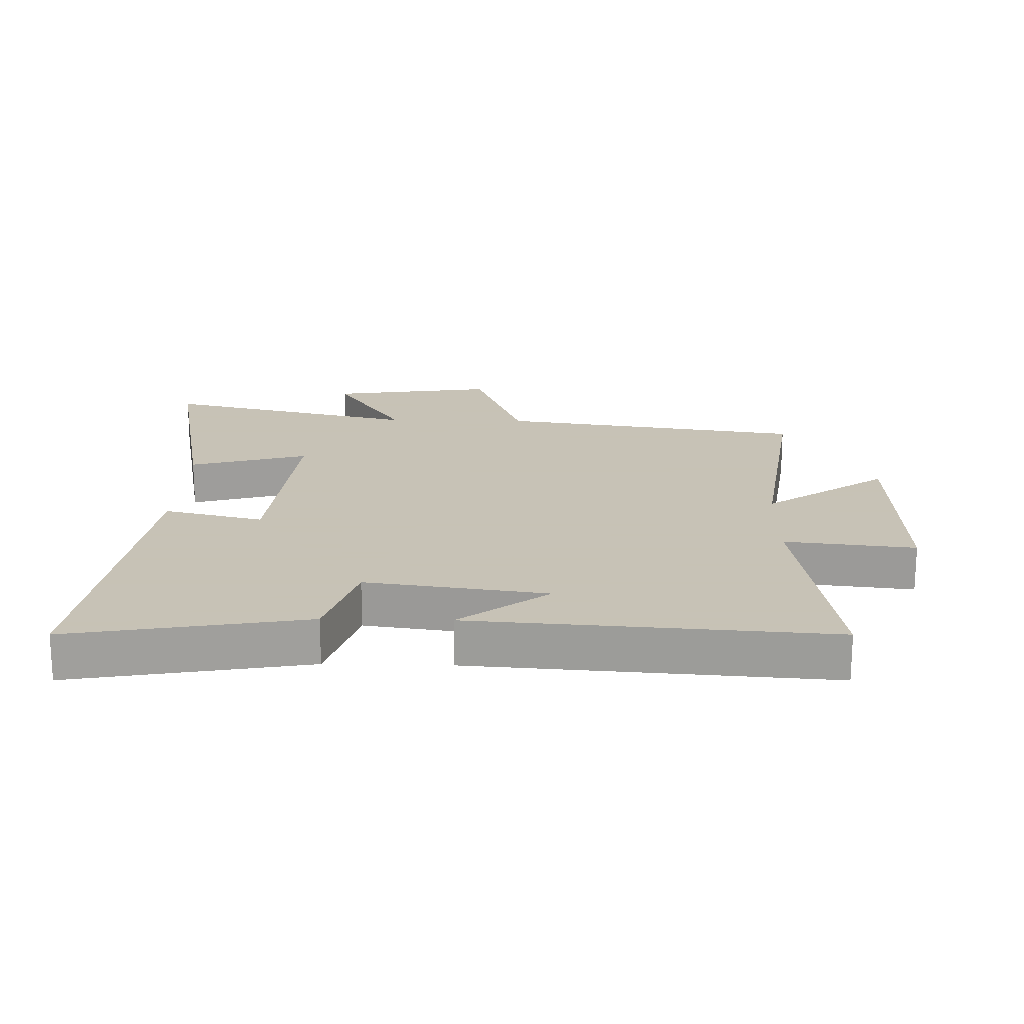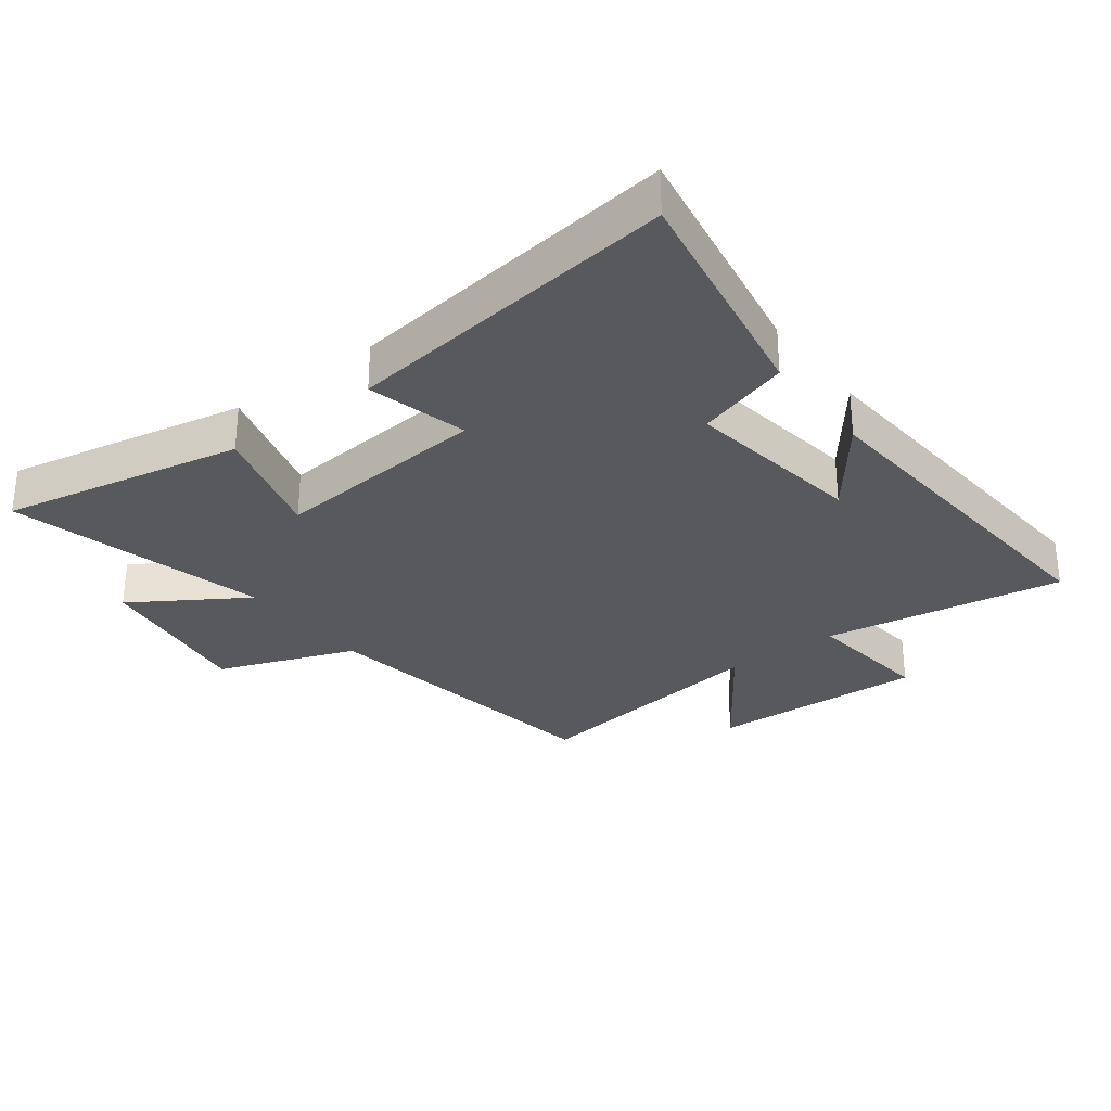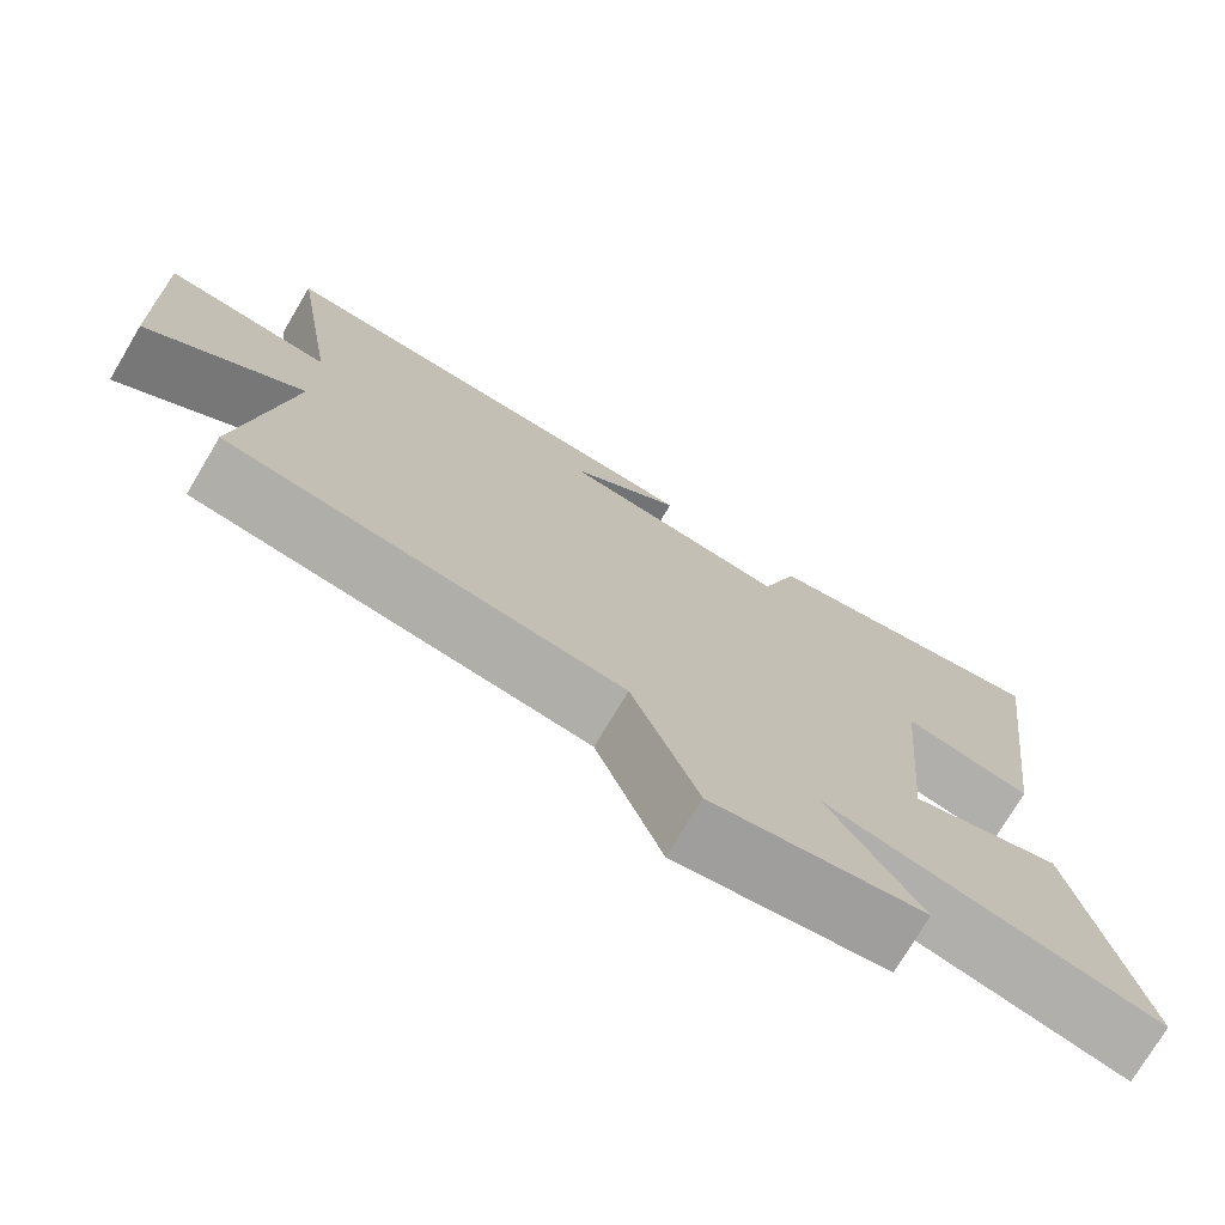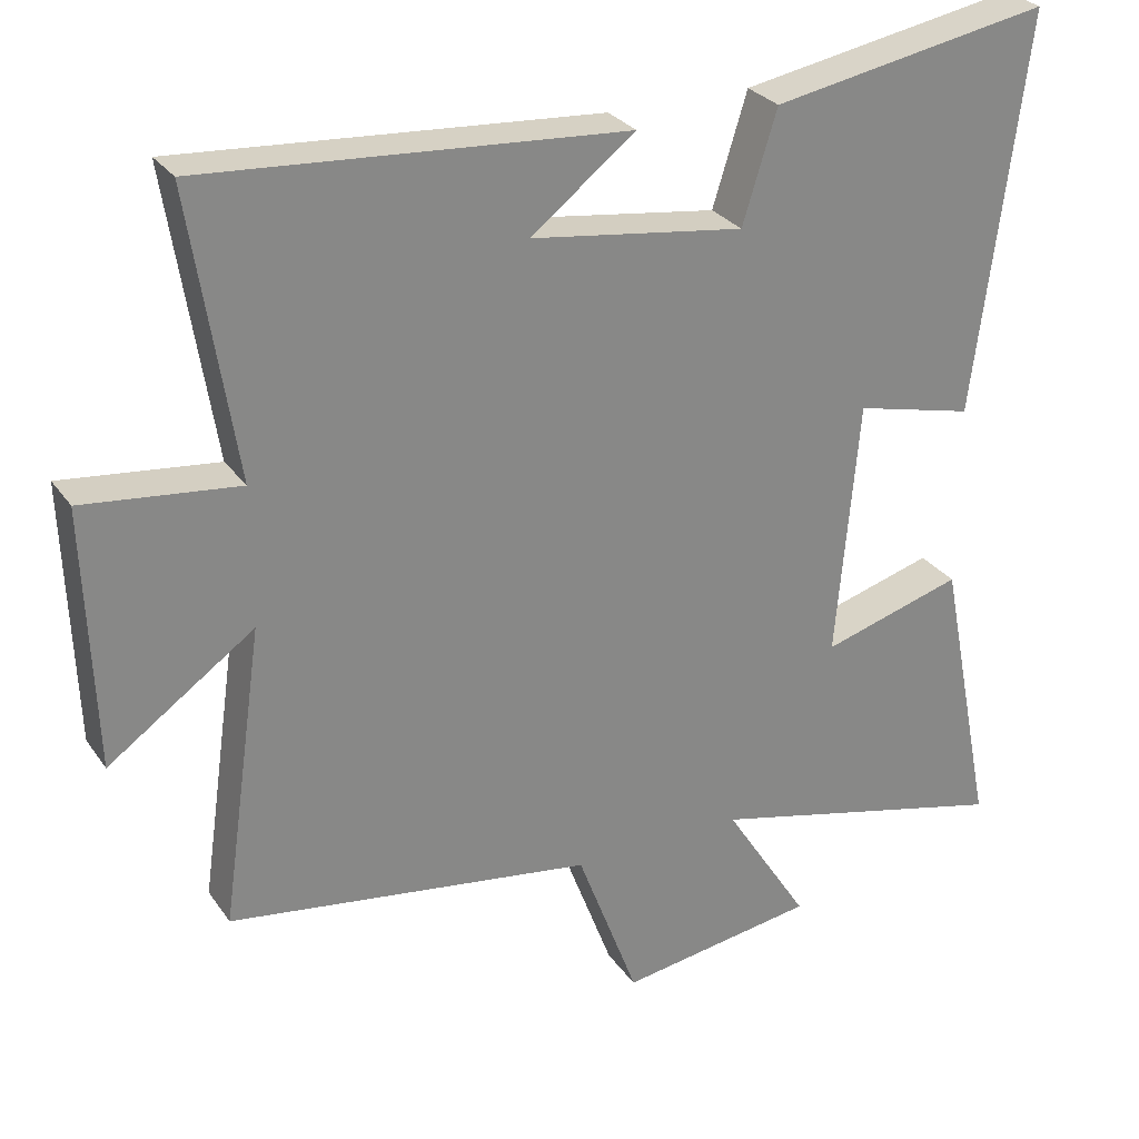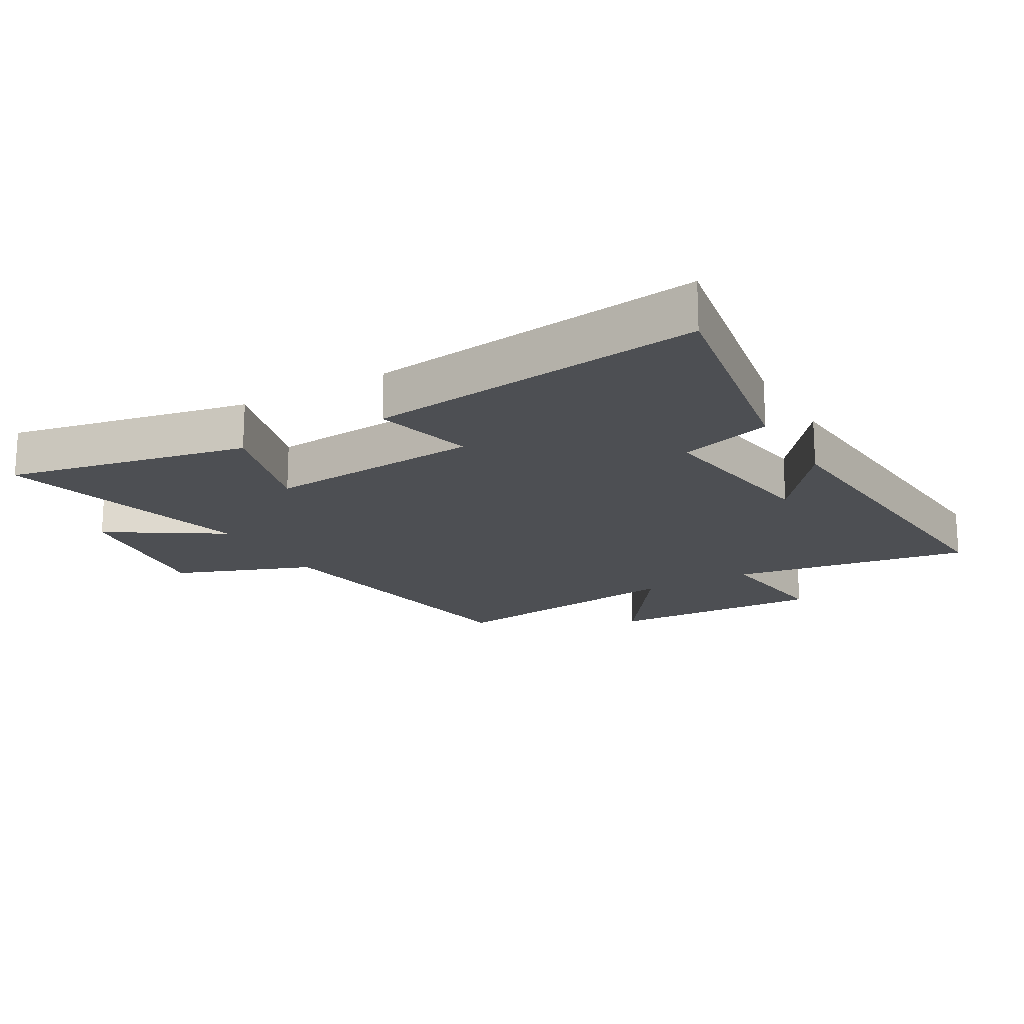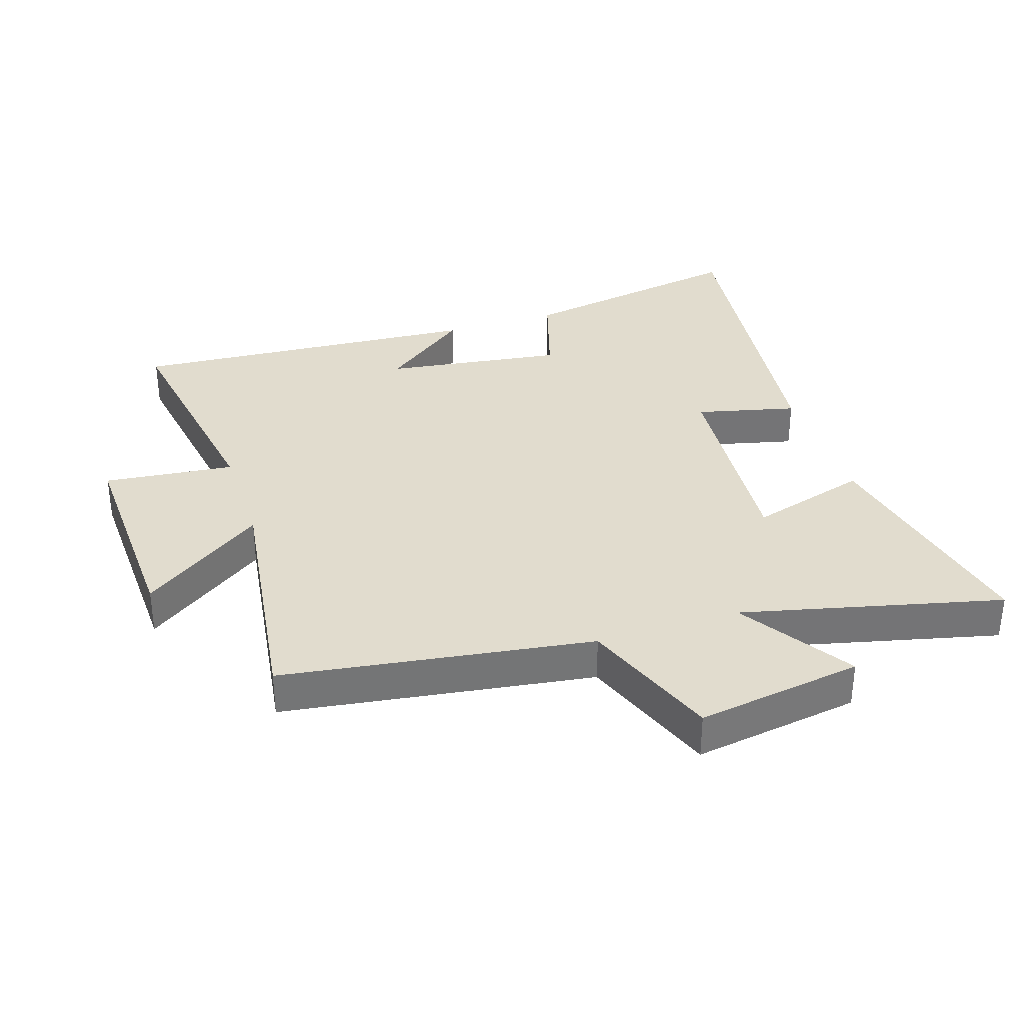
<metadata>
{"format":"obj","ext":"obj","renderer":"f3d","projection":"perspective","resolution":1024,"background":"white","views":[{"elev":19.1,"azim":1.4,"up":"+Y"},{"elev":-29.7,"azim":-52.8,"up":"+Y"},{"elev":-74.9,"azim":149.2,"up":"+Z"},{"elev":28.2,"azim":152.2,"up":"+Z"},{"elev":-17.9,"azim":-60.1,"up":"+Y"},{"elev":34.1,"azim":161.8,"up":"+Y"}]}
</metadata>
<code>
v 0.557 0.07 -0.428
v 0.067 0.07 -0.5
v -0.015 0.07 -0.719
v -0.279 0.07 -0.679
v -0.165 0.07 -0.5
v -0.576 0.07 -0.6
v -0.5 0.07 -0.216
v -0.311 0.07 -0.271
v -0.341 0.07 0.073
v -0.5 0.07 0.034
v -0.569 0.07 0.567
v -0.196 0.07 0.5
v -0.15 0.07 0.352
v 0.136 0.07 0.392
v -0.004 0.07 0.5
v 0.56 0.07 0.54
v 0.5 0.07 0.158
v 0.707 0.07 0.181
v 0.695 0.07 -0.165
v 0.5 0.07 -0.028
v 0.557 0 -0.428
v 0.067 0 -0.5
v -0.015 0 -0.719
v -0.279 0 -0.679
v -0.165 0 -0.5
v -0.576 0 -0.6
v -0.5 0 -0.216
v -0.311 0 -0.271
v -0.341 0 0.073
v -0.5 0 0.034
v -0.569 0 0.567
v -0.196 0 0.5
v -0.15 0 0.352
v 0.136 0 0.392
v -0.004 0 0.5
v 0.56 0 0.54
v 0.5 0 0.158
v 0.707 0 0.181
v 0.695 0 -0.165
v 0.5 0 -0.028
f 17 18 19 20
f 14 15 16 17
f 13 14 17 20
f 11 12 13
f 10 11 13
f 9 10 13
f 20 1 2
f 13 20 2
f 9 13 2
f 8 9 2
f 5 6 7 8
f 2 3 4 5
f 2 5 8
f 40 39 38 37
f 37 36 35 34
f 40 37 34 33
f 33 32 31
f 33 31 30
f 33 30 29
f 22 21 40
f 22 40 33
f 22 33 29
f 22 29 28
f 28 27 26 25
f 25 24 23 22
f 28 25 22
f 1 21 22 2
f 2 22 23 3
f 3 23 24 4
f 4 24 25 5
f 5 25 26 6
f 6 26 27 7
f 7 27 28 8
f 8 28 29 9
f 9 29 30 10
f 10 30 31 11
f 11 31 32 12
f 12 32 33 13
f 13 33 34 14
f 14 34 35 15
f 15 35 36 16
f 16 36 37 17
f 17 37 38 18
f 18 38 39 19
f 19 39 40 20
f 20 40 21 1

</code>
